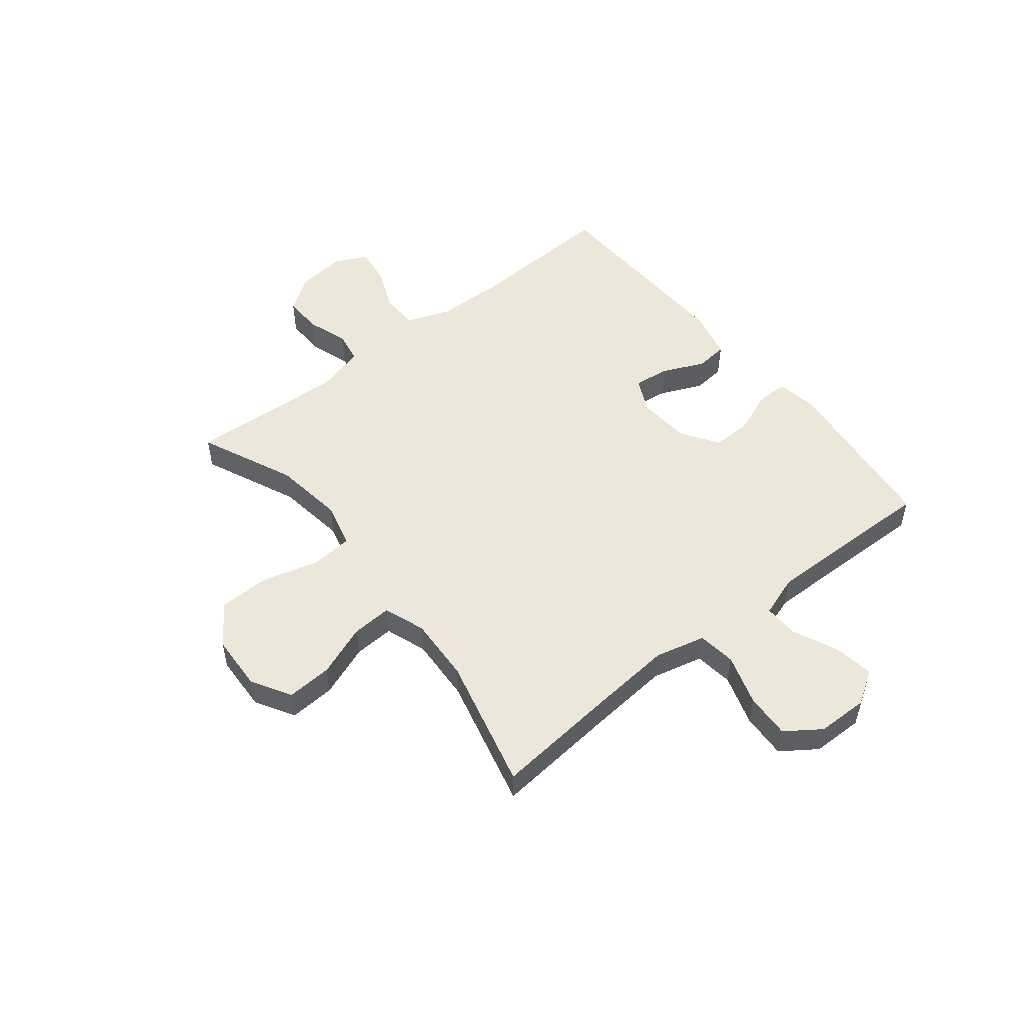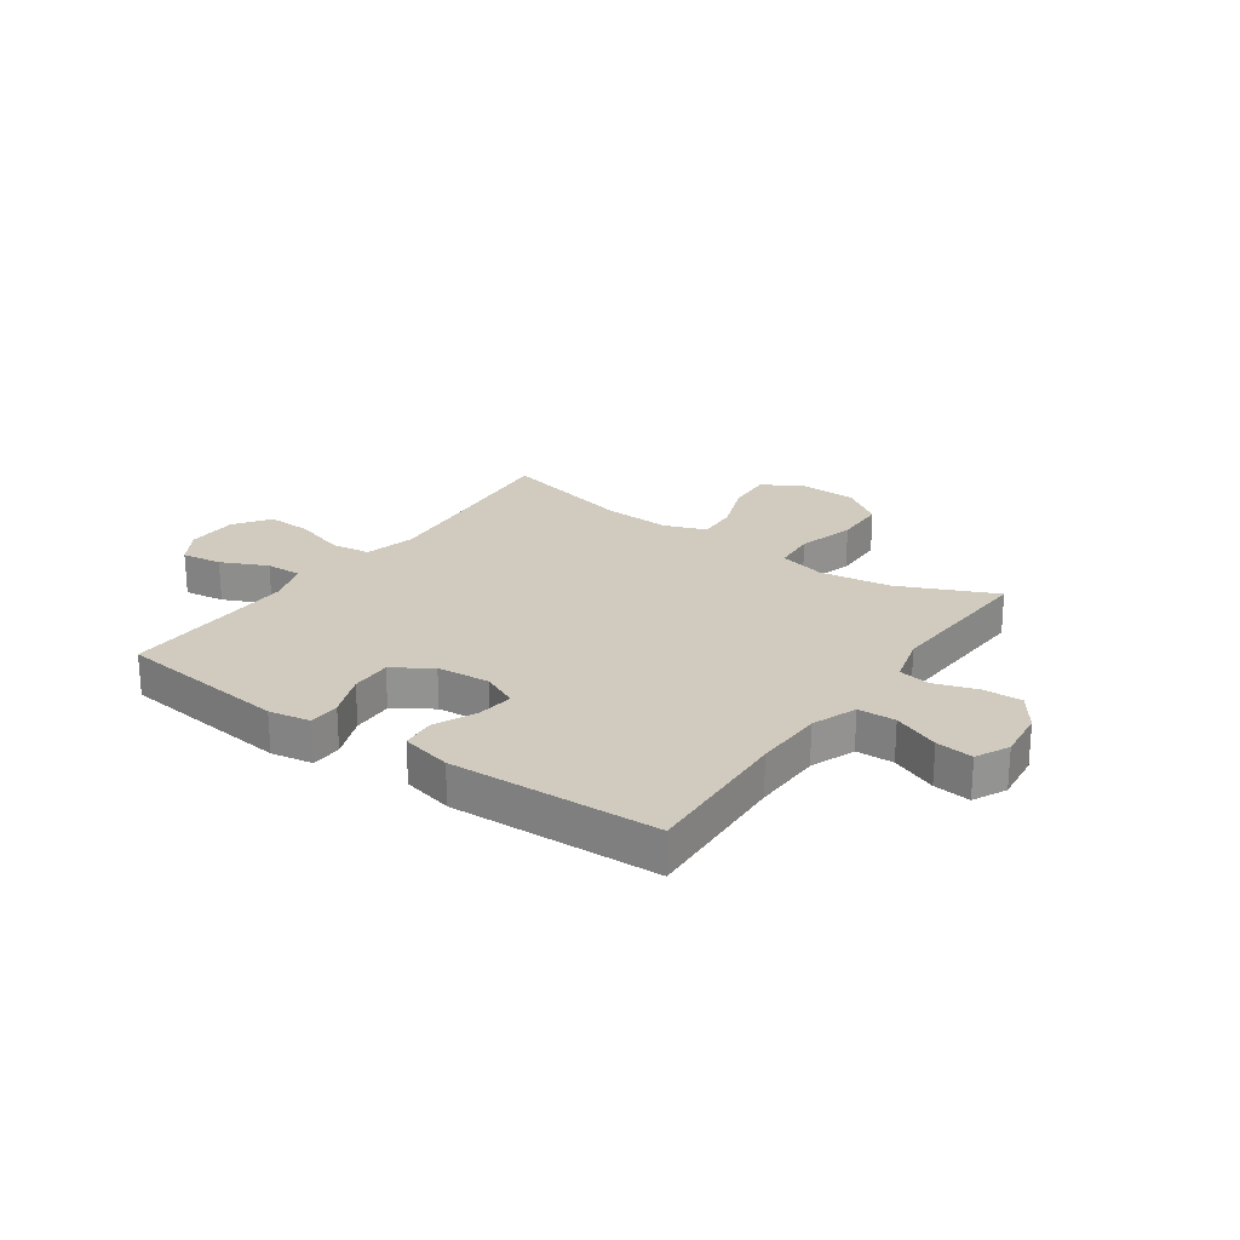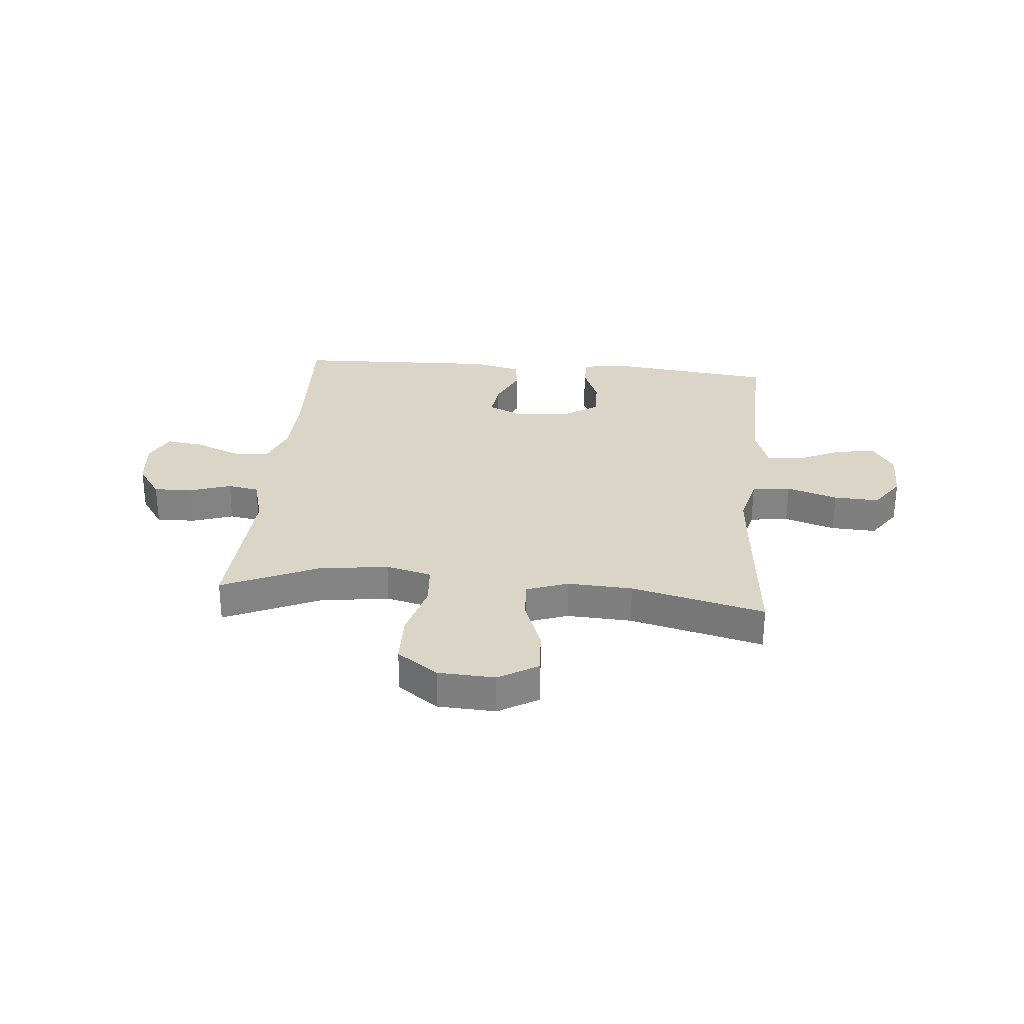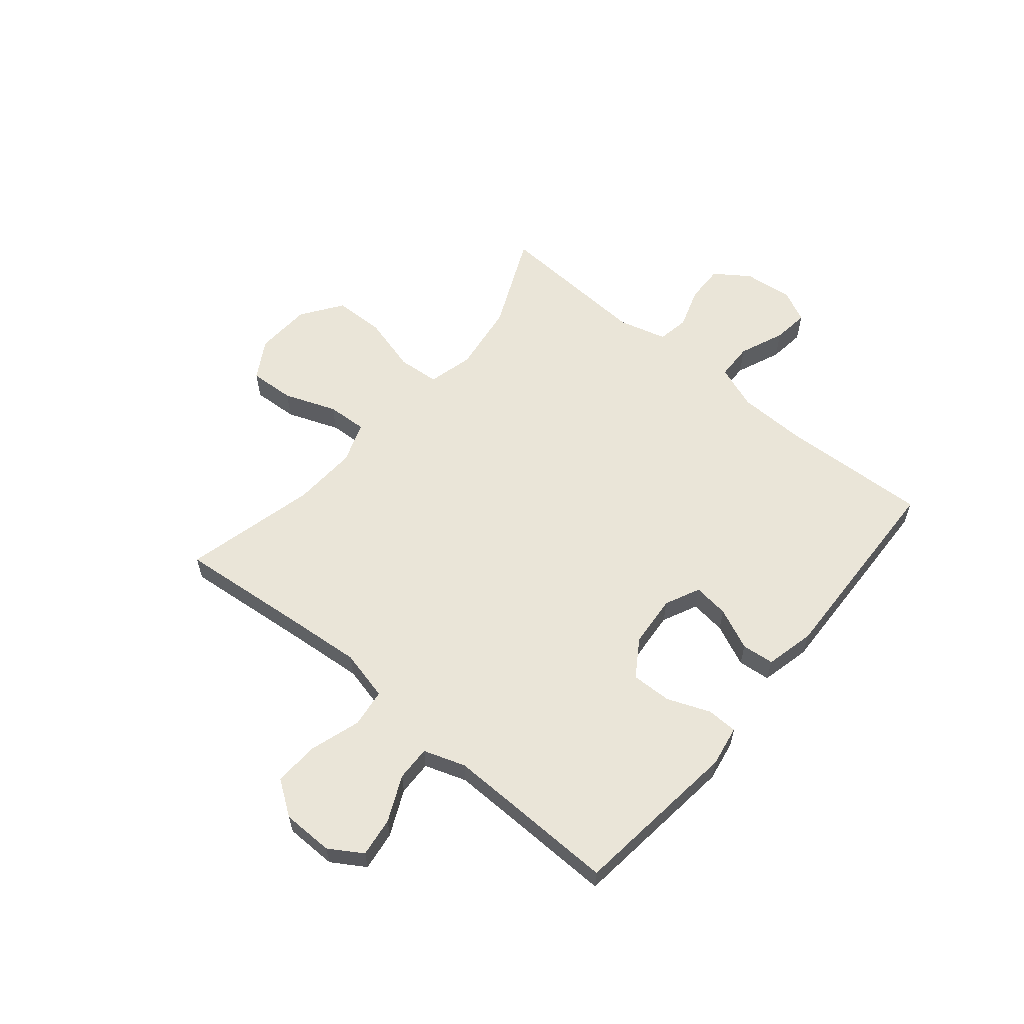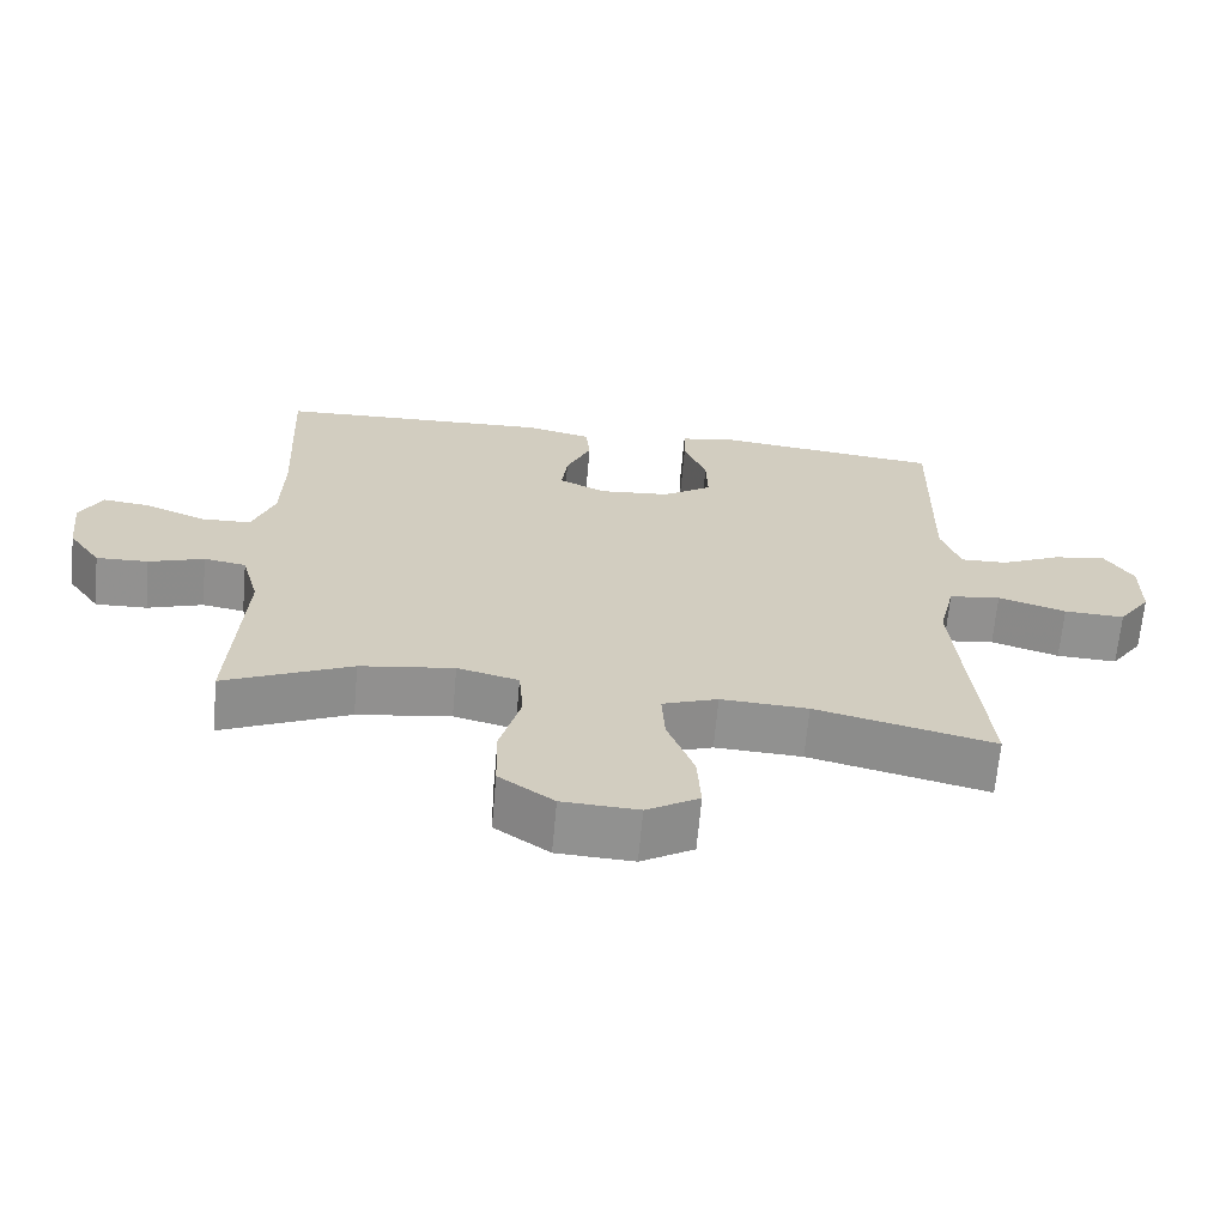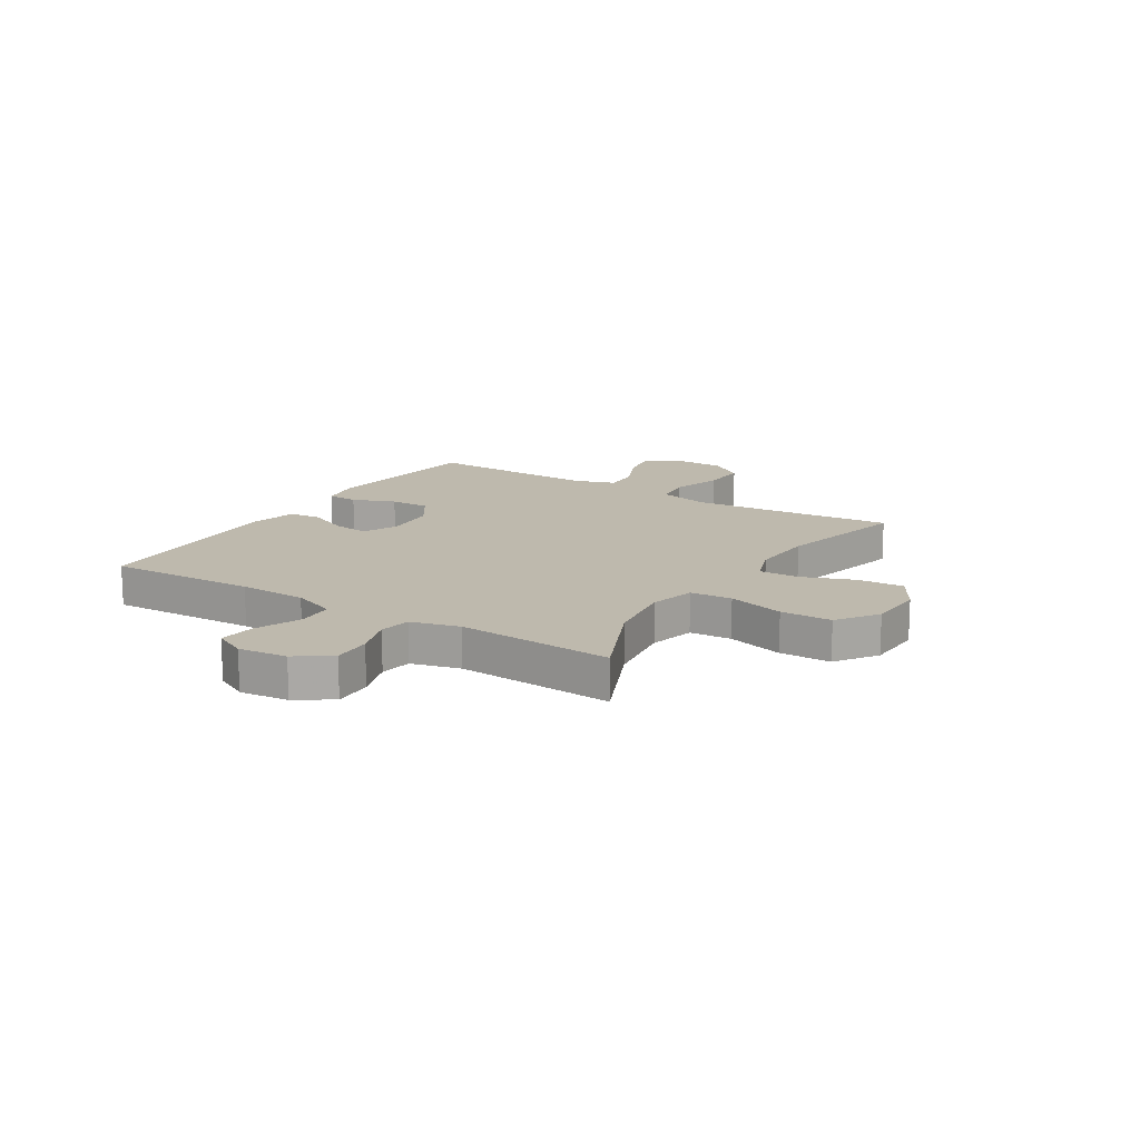
<metadata>
{"format":"obj","ext":"obj","renderer":"f3d","projection":"perspective","resolution":1024,"background":"white","views":[{"elev":51.9,"azim":-128.5,"up":"+Y"},{"elev":23.5,"azim":35.1,"up":"+Y"},{"elev":29.0,"azim":-174.7,"up":"+Y"},{"elev":59.4,"azim":-50.1,"up":"+Y"},{"elev":-66.0,"azim":174.9,"up":"+Z"},{"elev":15.2,"azim":122.2,"up":"+Y"}]}
</metadata>
<code>
v -0.5 0.07 -0.5
v -0.477 0.07 -0.263
v -0.465 0.07 -0.126
v -0.487 0.07 -0.034
v -0.557 0.07 -0.025
v -0.649 0.07 -0.054
v -0.731 0.07 -0.058
v -0.775 0.07 0.005
v -0.776 0.07 0.098
v -0.738 0.07 0.158
v -0.666 0.07 0.148
v -0.584 0.07 0.11
v -0.52 0.07 0.108
v -0.494 0.07 0.184
v -0.496 0.07 0.305
v -0.5 0.07 0.5
v -0.192 0.07 0.535
v -0.118 0.07 0.522
v -0.117 0.07 0.466
v -0.148 0.07 0.388
v -0.15 0.07 0.315
v -0.083 0.07 0.271
v 0.012 0.07 0.263
v 0.076 0.07 0.293
v 0.068 0.07 0.358
v 0.034 0.07 0.434
v 0.04 0.07 0.493
v 0.13 0.07 0.514
v 0.5 0.07 0.5
v 0.487 0.07 0.23
v 0.49 0.07 0.106
v 0.52 0.07 0.026
v 0.587 0.07 0.024
v 0.669 0.07 0.058
v 0.735 0.07 0.066
v 0.764 0.07 0.007
v 0.754 0.07 -0.082
v 0.71 0.07 -0.145
v 0.64 0.07 -0.143
v 0.565 0.07 -0.118
v 0.508 0.07 -0.128
v 0.484 0.07 -0.216
v 0.5 0.07 -0.5
v 0.328 0.07 -0.423
v 0.201 0.07 -0.405
v 0.118 0.07 -0.426
v 0.112 0.07 -0.502
v 0.14 0.07 -0.605
v 0.138 0.07 -0.698
v 0.064 0.07 -0.75
v -0.039 0.07 -0.755
v -0.11 0.07 -0.713
v -0.105 0.07 -0.63
v -0.069 0.07 -0.535
v -0.065 0.07 -0.462
v -0.14 0.07 -0.435
v -0.258 0.07 -0.441
v -0.5 0 -0.5
v -0.477 0 -0.263
v -0.465 0 -0.126
v -0.487 0 -0.034
v -0.557 0 -0.025
v -0.649 0 -0.054
v -0.731 0 -0.058
v -0.775 0 0.005
v -0.776 0 0.098
v -0.738 0 0.158
v -0.666 0 0.148
v -0.584 0 0.11
v -0.52 0 0.108
v -0.494 0 0.184
v -0.496 0 0.305
v -0.5 0 0.5
v -0.192 0 0.535
v -0.118 0 0.522
v -0.117 0 0.466
v -0.148 0 0.388
v -0.15 0 0.315
v -0.083 0 0.271
v 0.012 0 0.263
v 0.076 0 0.293
v 0.068 0 0.358
v 0.034 0 0.434
v 0.04 0 0.493
v 0.13 0 0.514
v 0.5 0 0.5
v 0.487 0 0.23
v 0.49 0 0.106
v 0.52 0 0.026
v 0.587 0 0.024
v 0.669 0 0.058
v 0.735 0 0.066
v 0.764 0 0.007
v 0.754 0 -0.082
v 0.71 0 -0.145
v 0.64 0 -0.143
v 0.565 0 -0.118
v 0.508 0 -0.128
v 0.484 0 -0.216
v 0.5 0 -0.5
v 0.328 0 -0.423
v 0.201 0 -0.405
v 0.118 0 -0.426
v 0.112 0 -0.502
v 0.14 0 -0.605
v 0.138 0 -0.698
v 0.064 0 -0.75
v -0.039 0 -0.755
v -0.11 0 -0.713
v -0.105 0 -0.63
v -0.069 0 -0.535
v -0.065 0 -0.462
v -0.14 0 -0.435
v -0.258 0 -0.441
f 51 52 53 54
f 51 54 55
f 50 51 55
f 47 48 49 50
f 46 47 50 55
f 45 46 55 56
f 42 43 44
f 41 42 44 45
f 37 38 39 40
f 37 40 41
f 36 37 41
f 33 34 35 36
f 32 33 36 41
f 31 32 41 45
f 27 28 29 30
f 25 26 27 30
f 24 25 30 31
f 23 24 31 45
f 17 18 19 20
f 15 16 17 20
f 14 15 20 21
f 13 14 21 22
f 9 10 11 12
f 9 12 13
f 8 9 13
f 5 6 7 8
f 4 5 8 13
f 3 4 13 22
f 57 1 2
f 23 45 56 57
f 22 23 57
f 2 3 22 57
f 111 110 109 108
f 112 111 108
f 112 108 107
f 107 106 105 104
f 112 107 104 103
f 113 112 103 102
f 101 100 99
f 102 101 99 98
f 97 96 95 94
f 98 97 94
f 98 94 93
f 93 92 91 90
f 98 93 90 89
f 102 98 89 88
f 87 86 85 84
f 87 84 83 82
f 88 87 82 81
f 102 88 81 80
f 77 76 75 74
f 77 74 73 72
f 78 77 72 71
f 79 78 71 70
f 69 68 67 66
f 70 69 66
f 70 66 65
f 65 64 63 62
f 70 65 62 61
f 79 70 61 60
f 59 58 114
f 114 113 102 80
f 114 80 79
f 114 79 60 59
f 1 58 59 2
f 2 59 60 3
f 3 60 61 4
f 4 61 62 5
f 5 62 63 6
f 6 63 64 7
f 7 64 65 8
f 8 65 66 9
f 9 66 67 10
f 10 67 68 11
f 11 68 69 12
f 12 69 70 13
f 13 70 71 14
f 14 71 72 15
f 15 72 73 16
f 16 73 74 17
f 17 74 75 18
f 18 75 76 19
f 19 76 77 20
f 20 77 78 21
f 21 78 79 22
f 22 79 80 23
f 23 80 81 24
f 24 81 82 25
f 25 82 83 26
f 26 83 84 27
f 27 84 85 28
f 28 85 86 29
f 29 86 87 30
f 30 87 88 31
f 31 88 89 32
f 32 89 90 33
f 33 90 91 34
f 34 91 92 35
f 35 92 93 36
f 36 93 94 37
f 37 94 95 38
f 38 95 96 39
f 39 96 97 40
f 40 97 98 41
f 41 98 99 42
f 42 99 100 43
f 43 100 101 44
f 44 101 102 45
f 45 102 103 46
f 46 103 104 47
f 47 104 105 48
f 48 105 106 49
f 49 106 107 50
f 50 107 108 51
f 51 108 109 52
f 52 109 110 53
f 53 110 111 54
f 54 111 112 55
f 55 112 113 56
f 56 113 114 57
f 57 114 58 1

</code>
